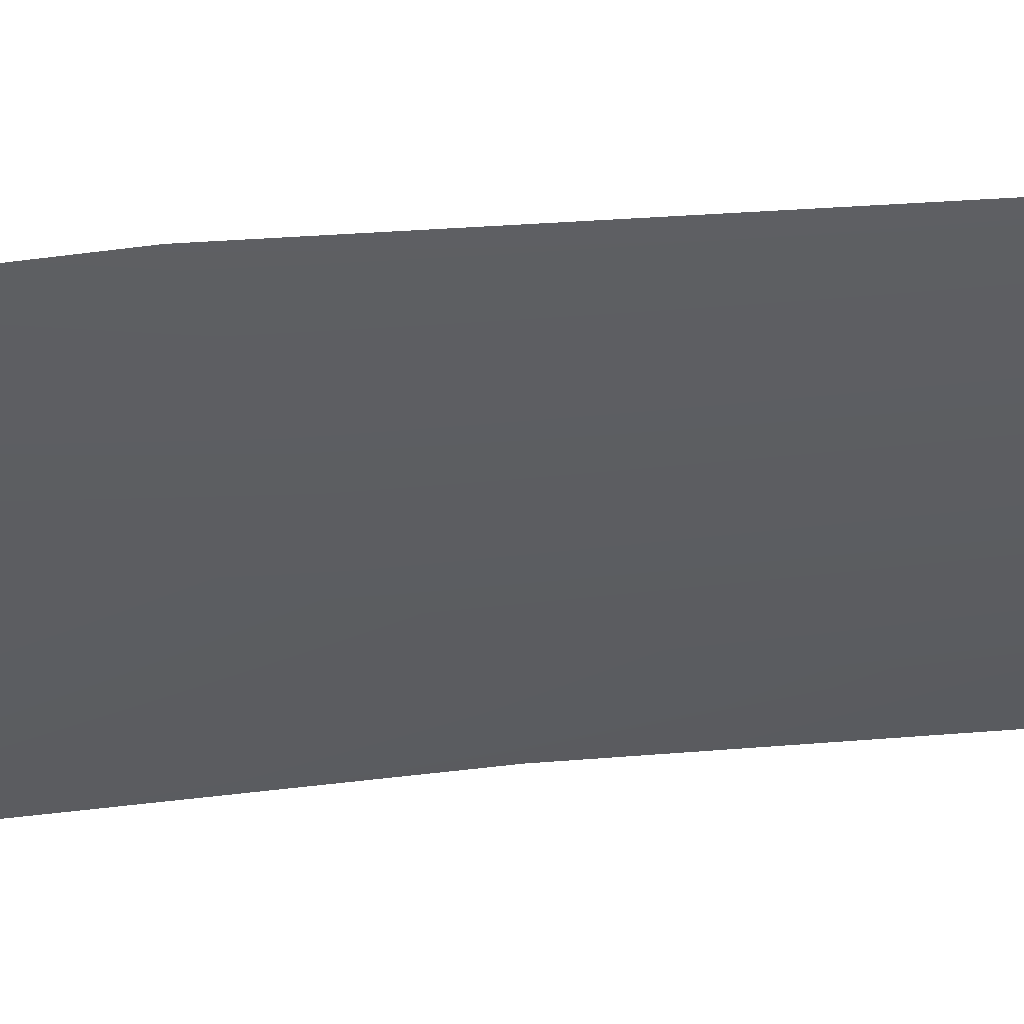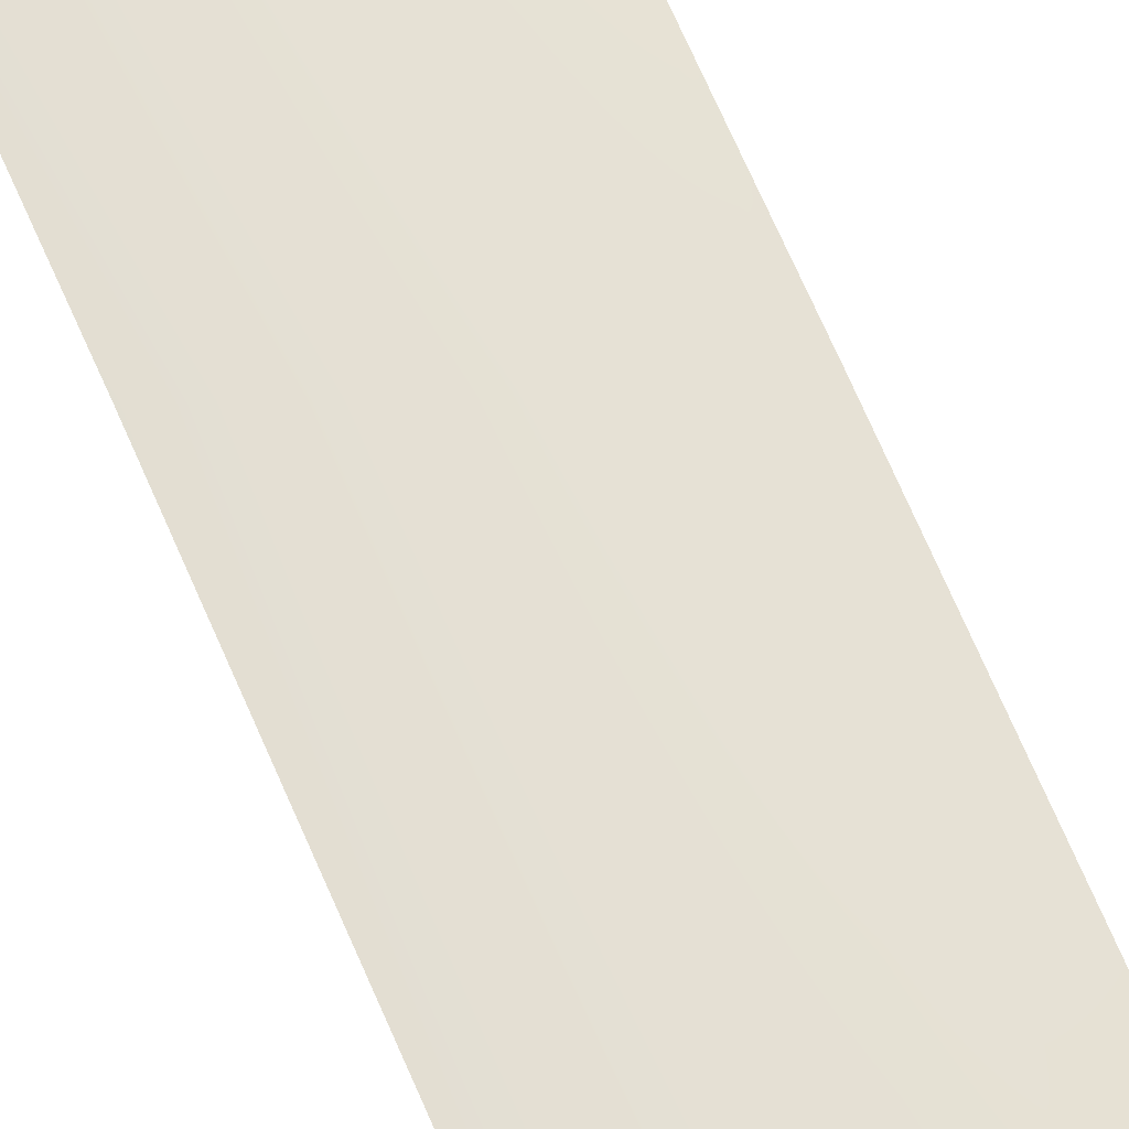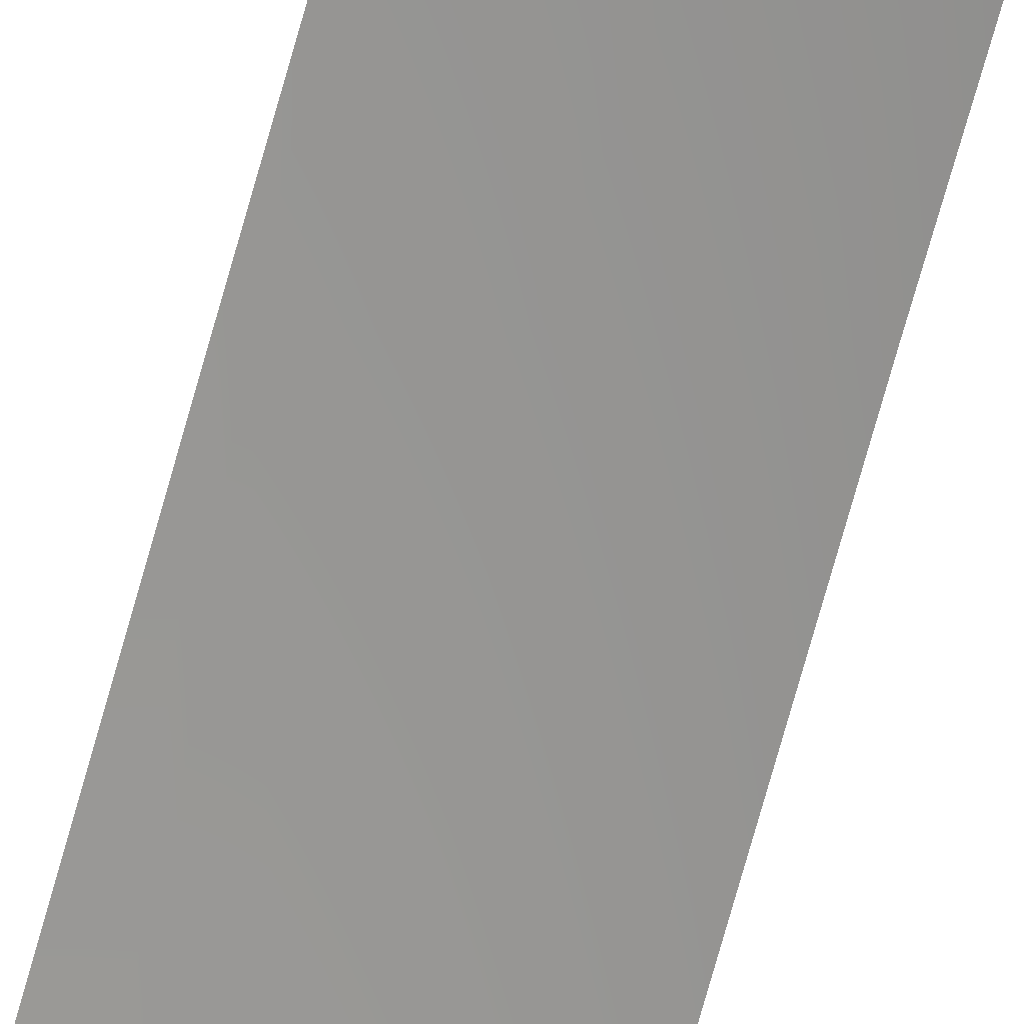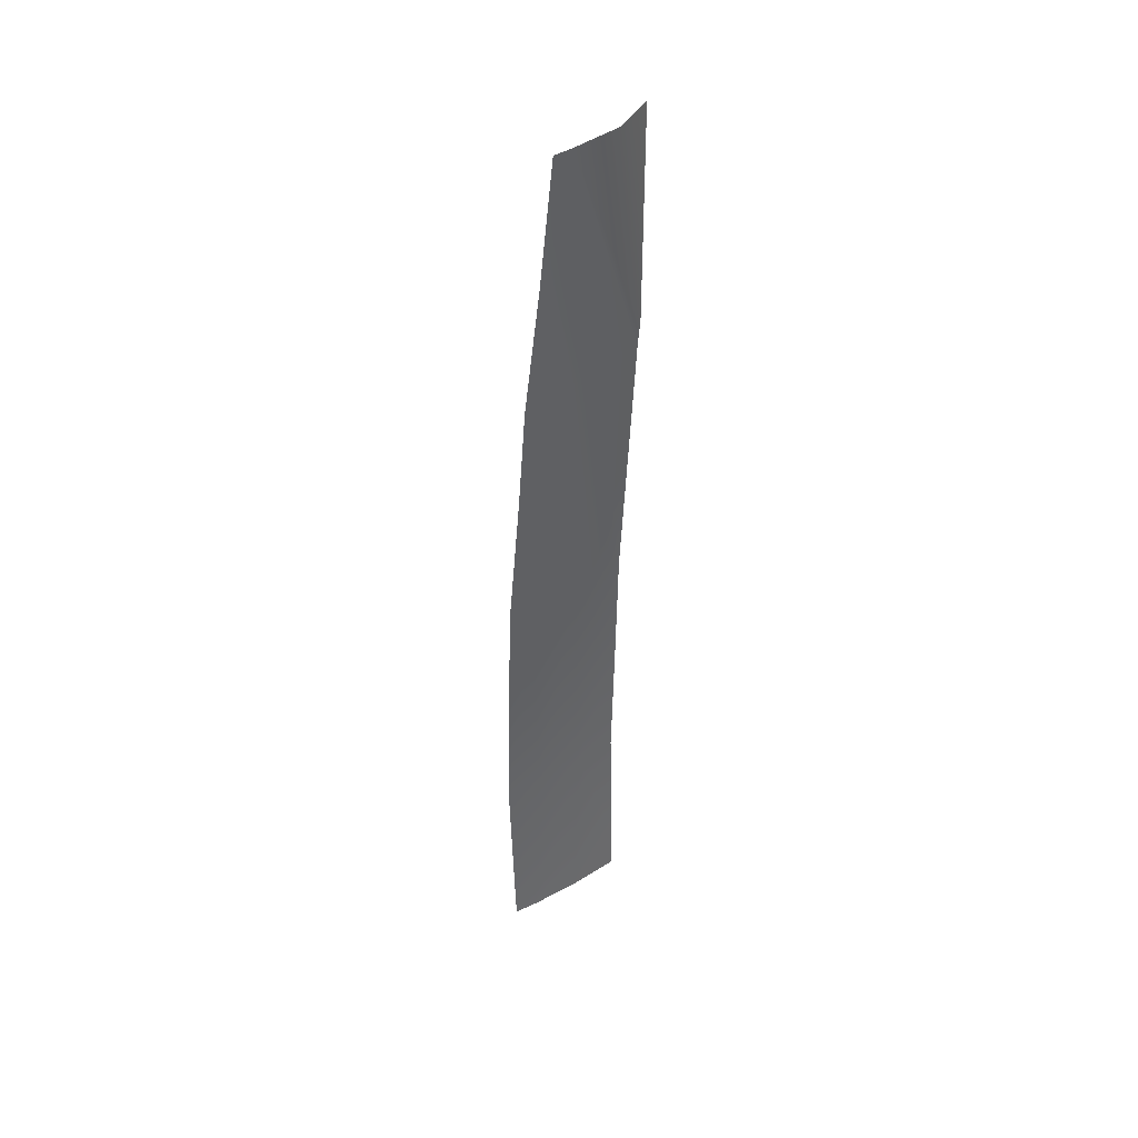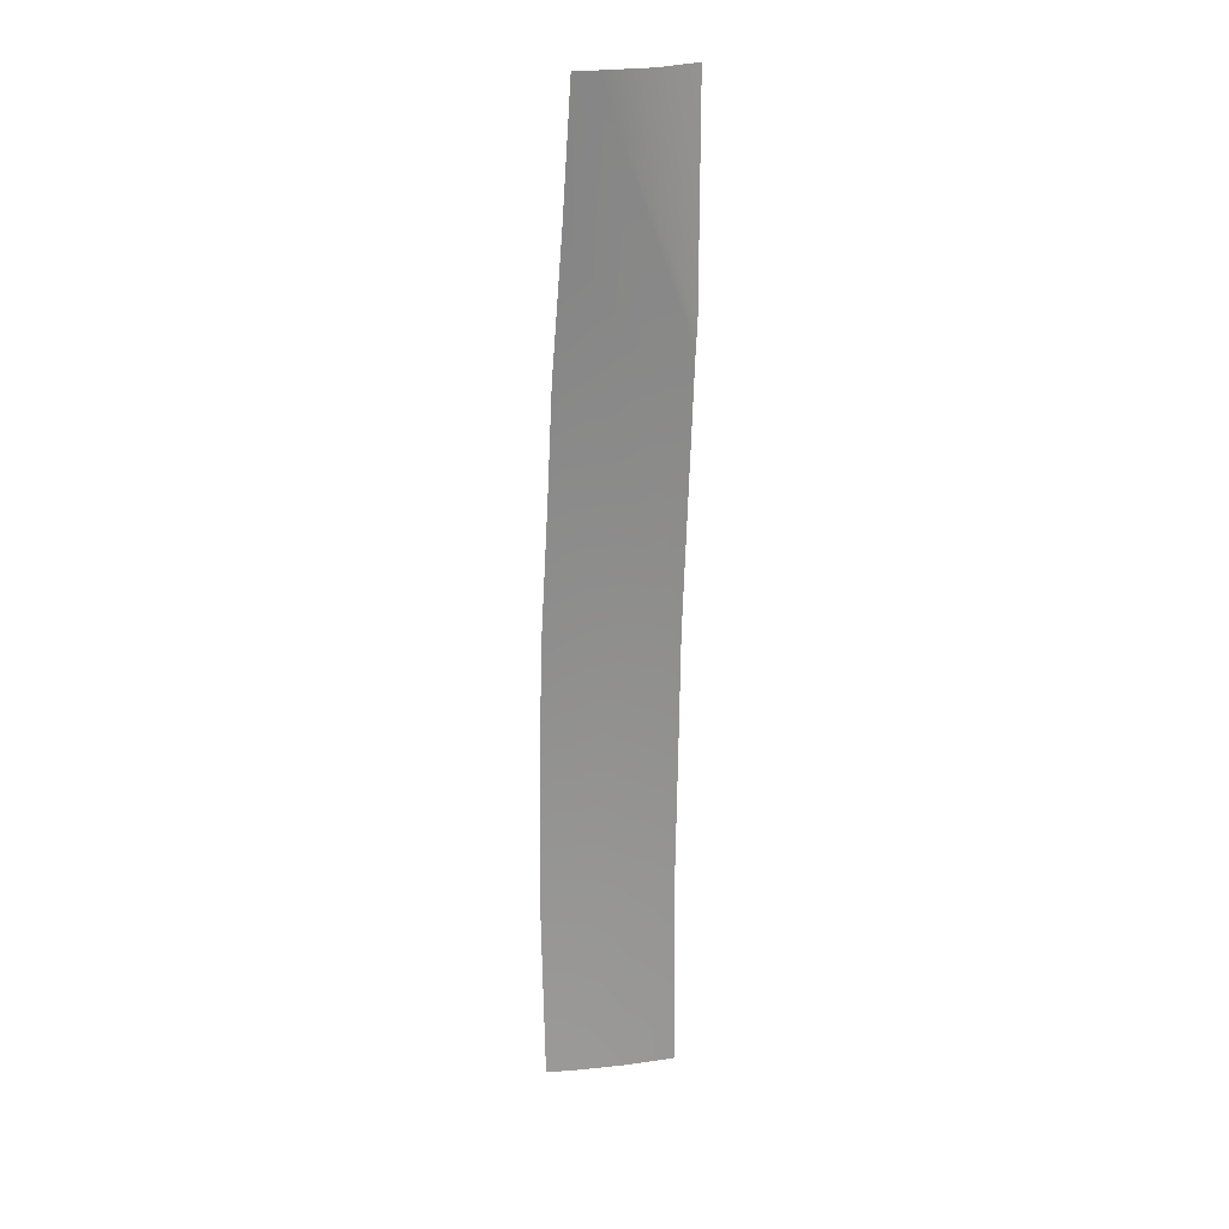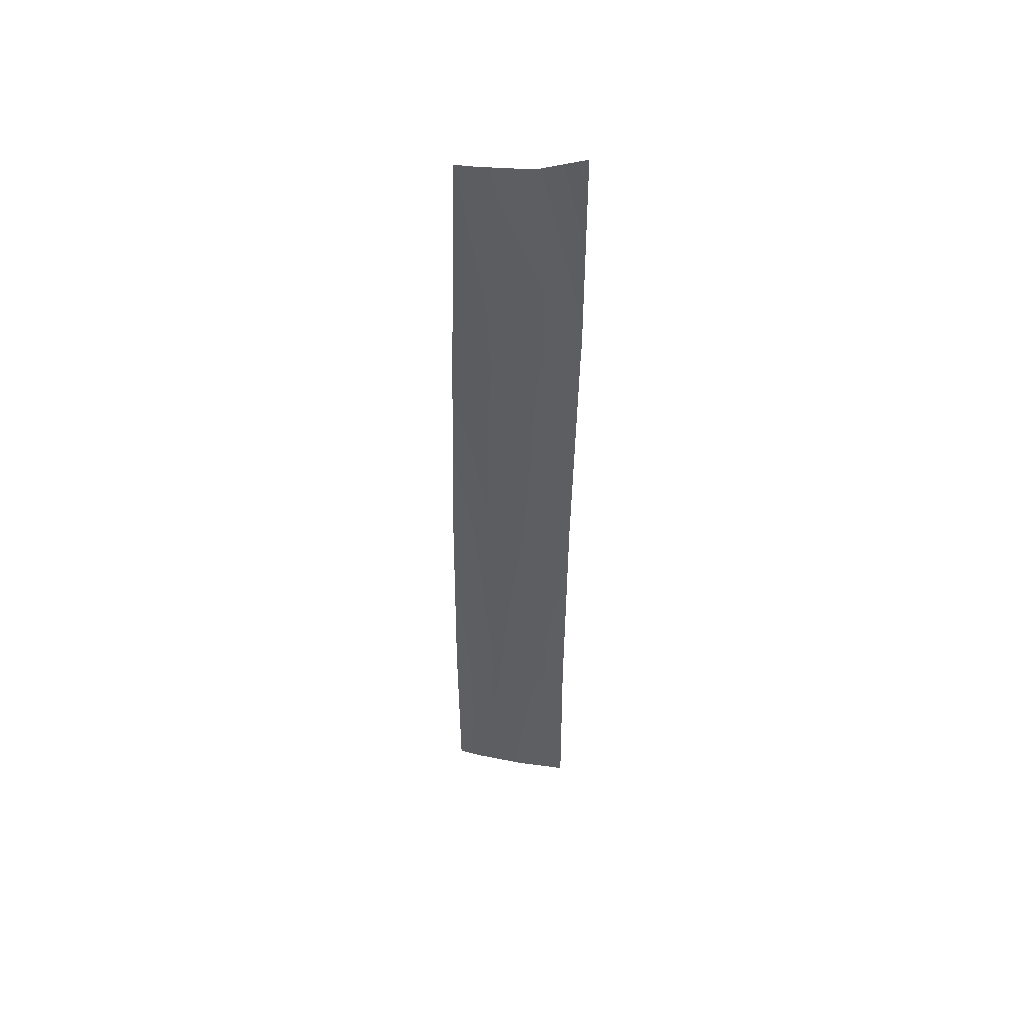
<metadata>
{"format":"obj","ext":"obj","renderer":"f3d","projection":"perspective","resolution":1024,"background":"white","views":[{"elev":-16.3,"azim":115.6,"up":"+Z"},{"elev":64.9,"azim":156.8,"up":"+Z"},{"elev":-72.8,"azim":-15.9,"up":"+Z"},{"elev":41.6,"azim":117.6,"up":"+Y"},{"elev":22.6,"azim":140.9,"up":"+Y"},{"elev":48.3,"azim":163.6,"up":"+Y"}]}
</metadata>
<code>
o #ID2313
v -0.3822 -0.1582 -0.4713
v -0.3813 -0.1553 -0.471
v -0.3817 -0.1583 -0.471
v -0.3818 -0.1552 -0.4713
v -0.381 -0.1538 -0.471
v -0.3812 -0.1524 -0.4713
v -0.381 -0.1524 -0.4712
v -0.381 -0.1566 -0.4707
v -0.3812 -0.1583 -0.4707
v -0.381 -0.1554 -0.4708
v -0.3823 -0.1596 -0.4713
v -0.3819 -0.1612 -0.471
v -0.3823 -0.1612 -0.4712
v -0.3823 -0.1582 -0.4713
v -0.3823 -0.1552 -0.4714
v -0.3823 -0.1549 -0.4715
v -0.3817 -0.1524 -0.4715
v -0.381 -0.1583 -0.4706
v -0.3814 -0.1612 -0.4707
v -0.3823 -0.1628 -0.4713
v -0.3818 -0.1635 -0.471
v -0.3823 -0.1635 -0.4713
v -0.3823 -0.1524 -0.4715
v -0.381 -0.1612 -0.4705
v -0.3813 -0.1635 -0.4707
v -0.3823 -0.1635 -0.4713
v -0.381 -0.1635 -0.4706
f 1 2 3
f 2 1 4
f 4 5 2
f 5 4 6
f 5 6 7
f 3 8 9
f 8 3 2
f 8 2 10
f 11 12 13
f 12 11 3
f 3 11 1
f 14 4 1
f 4 14 15
f 15 6 4
f 6 15 16
f 6 16 17
f 5 10 2
f 8 18 9
f 3 19 12
f 19 3 9
f 20 21 22
f 21 20 12
f 12 20 13
f 14 1 11
f 17 16 23
f 9 24 19
f 24 9 18
f 12 25 21
f 25 12 19
f 20 22 26
f 19 27 25
f 27 19 24

</code>
